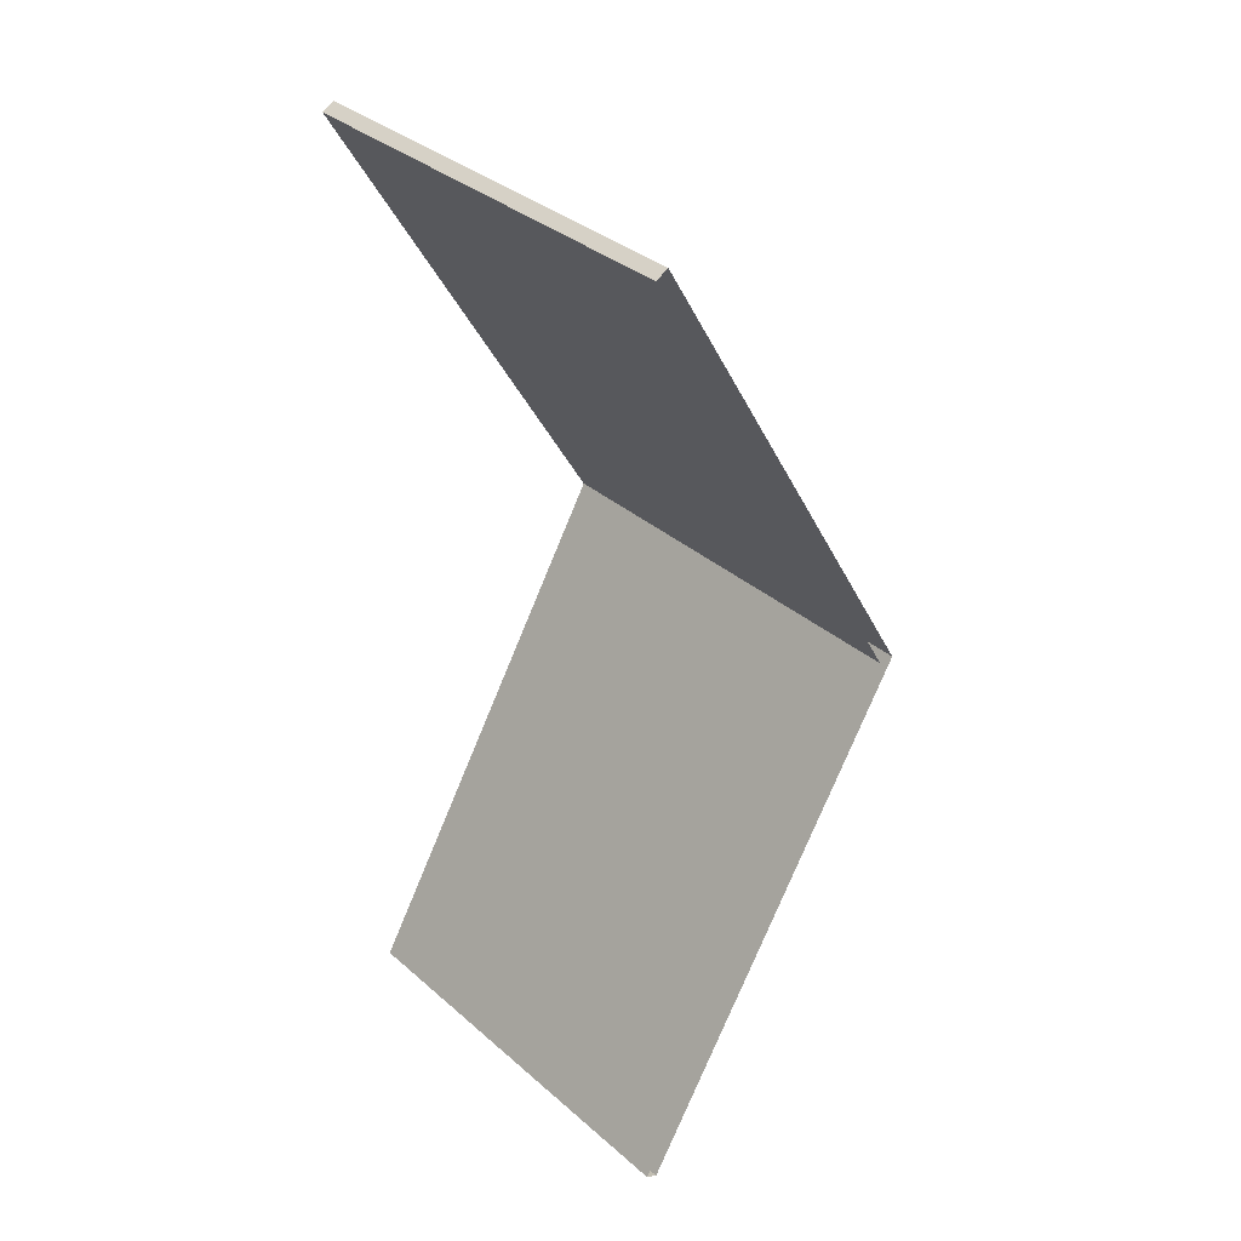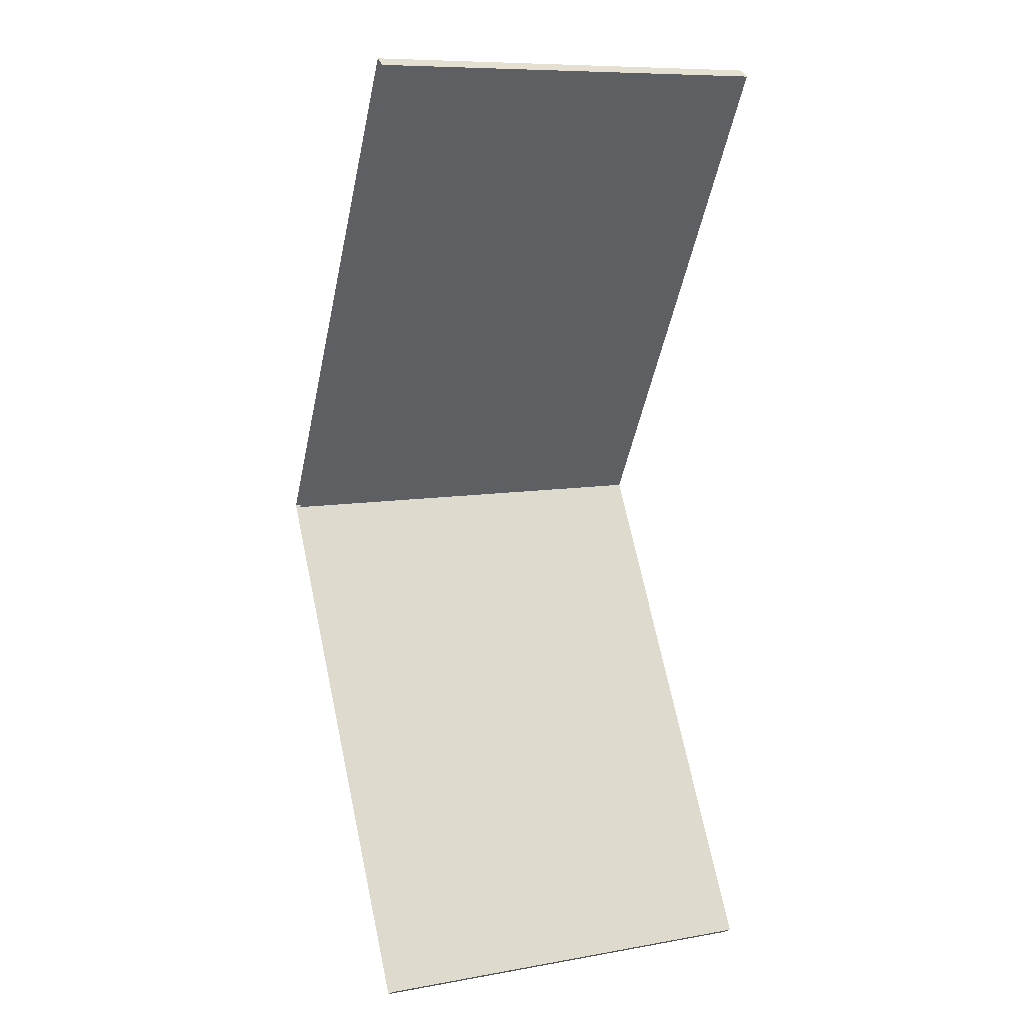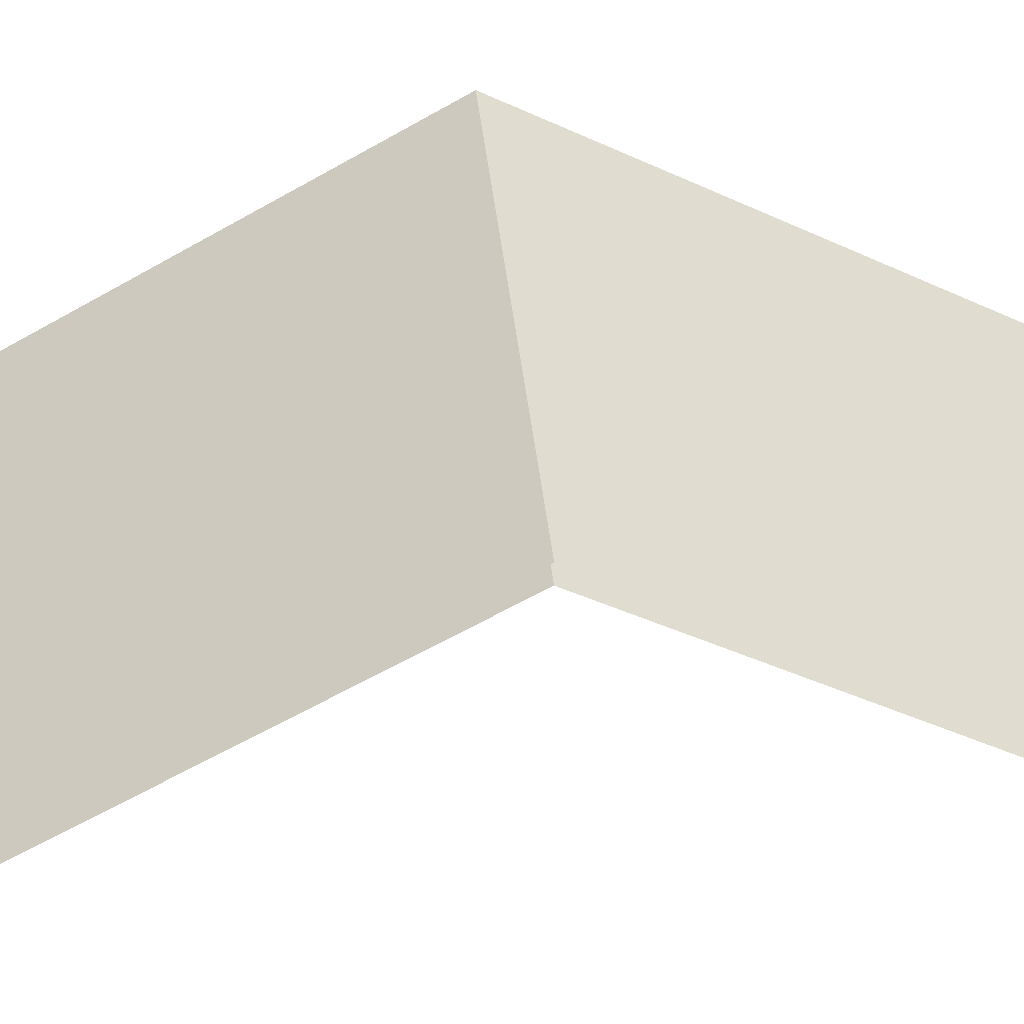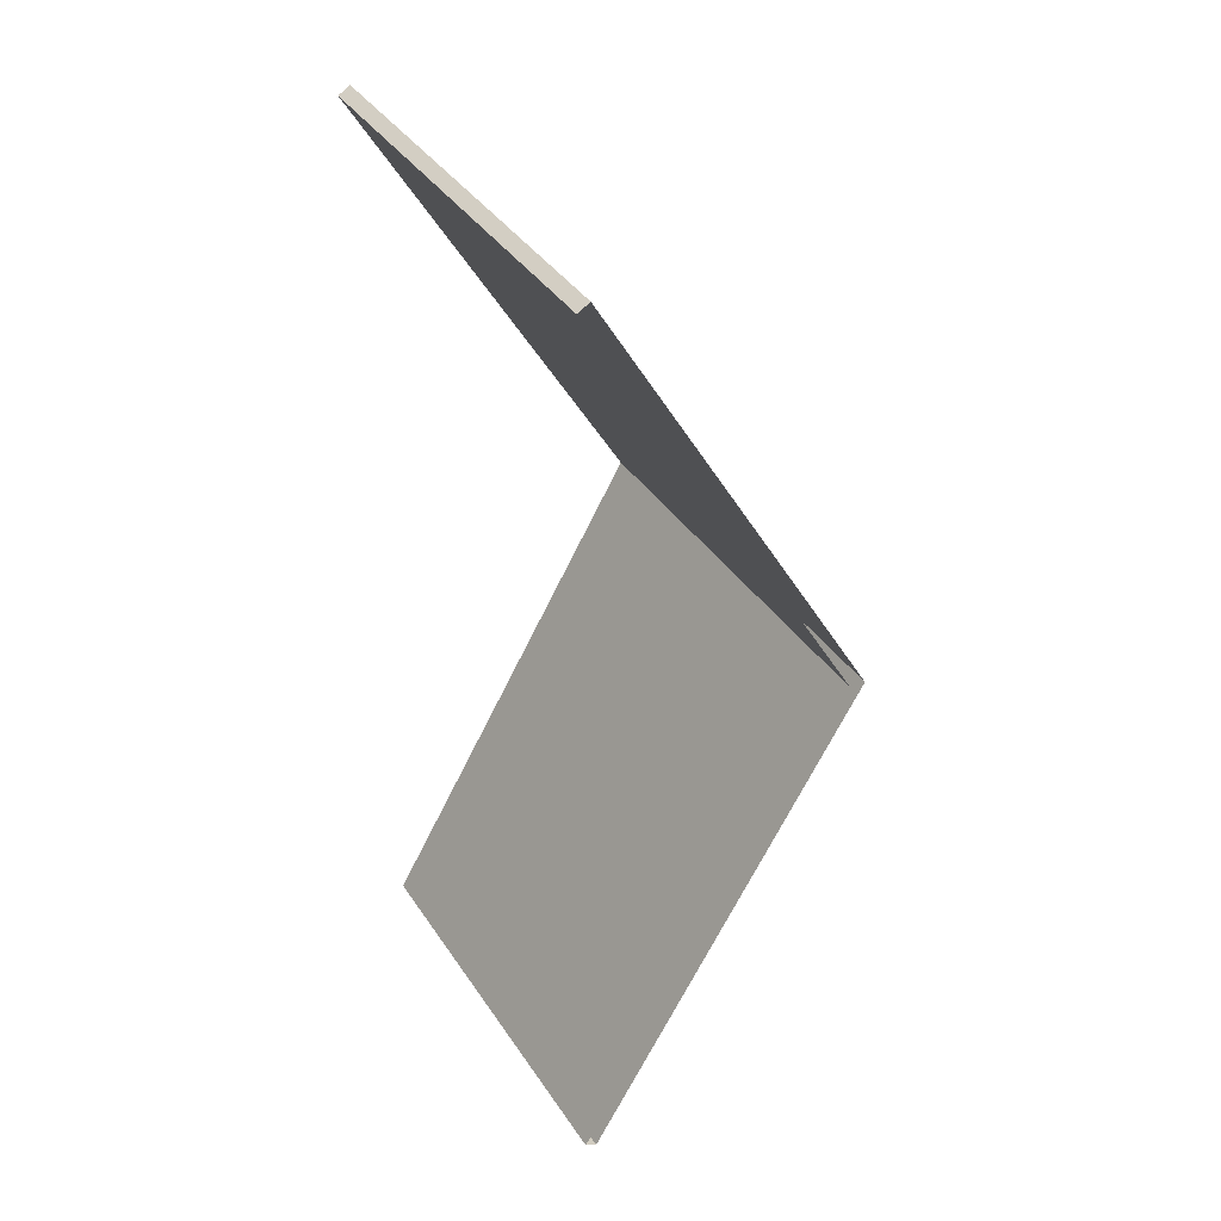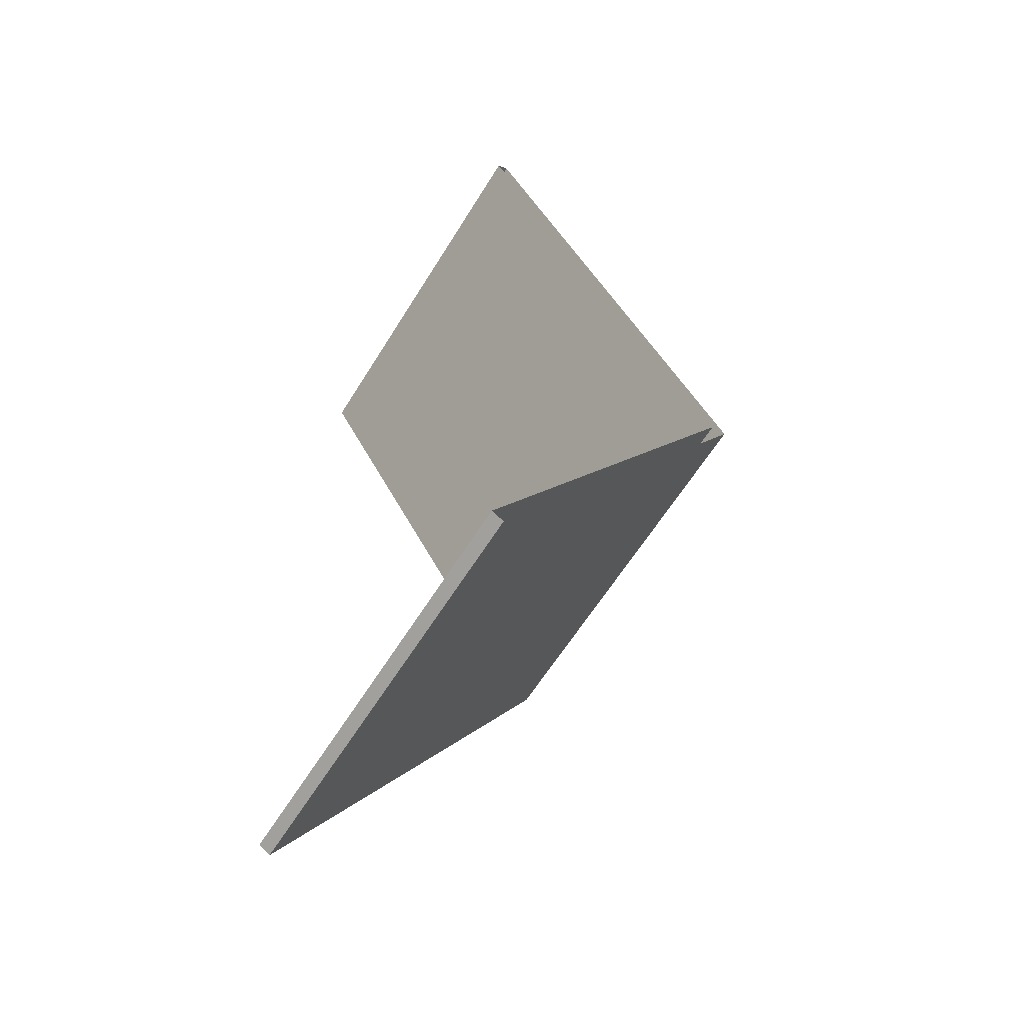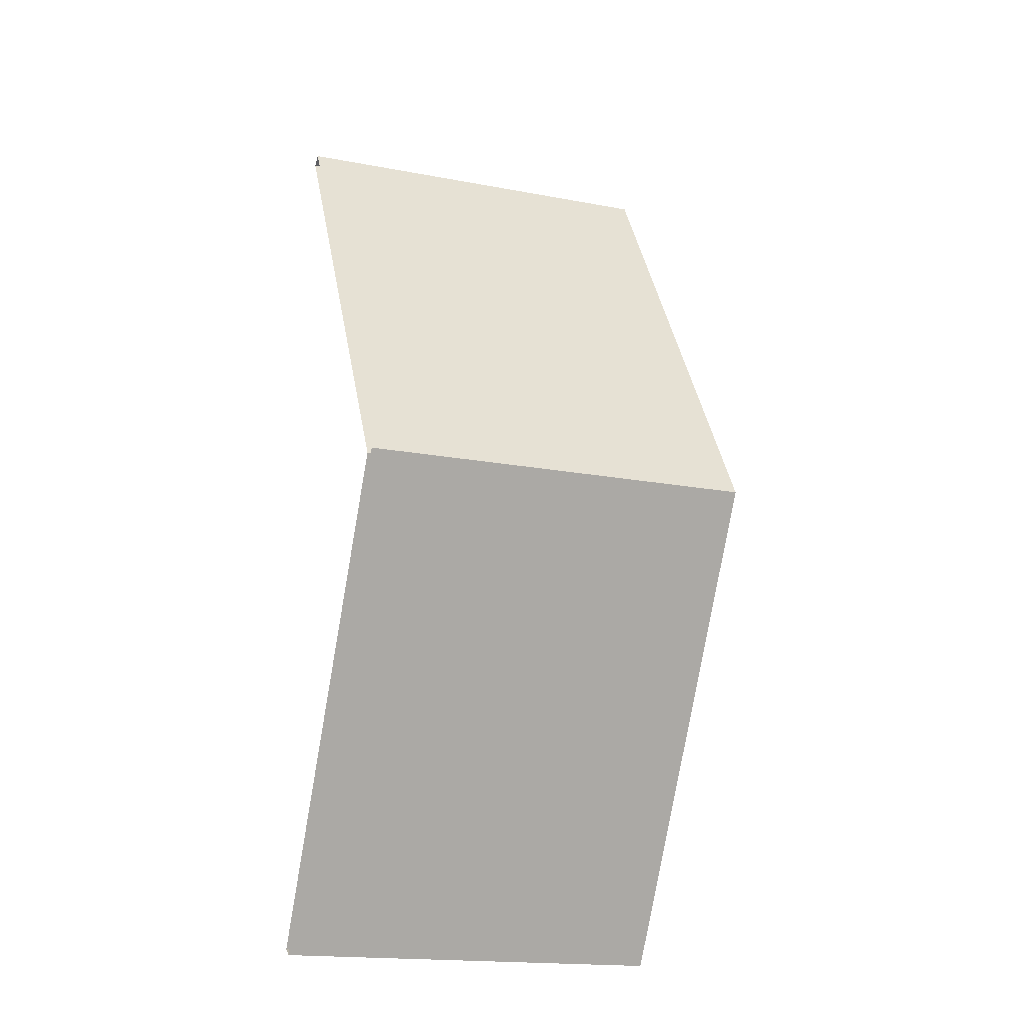
<metadata>
{"format":"obj","ext":"obj","renderer":"f3d","projection":"perspective","resolution":1024,"background":"white","views":[{"elev":35.2,"azim":48.6,"up":"+Z"},{"elev":9.4,"azim":-24.6,"up":"+Z"},{"elev":41.5,"azim":-95.9,"up":"+Y"},{"elev":38.6,"azim":59.9,"up":"+Z"},{"elev":-62.1,"azim":58.2,"up":"+Z"},{"elev":-18.3,"azim":160.0,"up":"+Z"}]}
</metadata>
<code>
v 4.886e-06 4.5 3
v 3 2.435 -0.5131
v 3 4.5 3
v 5.361e-06 2.435 -0.5131
v 3 2.349 -0.4624
v 4.886e-06 4.384 3
v 3 4.384 3
v 5.162e-06 2.349 -0.4624
v 3 2.349 -0.4624
v 5.361e-06 2.435 -0.5131
v 5.162e-06 2.349 -0.4624
v 3 2.435 -0.5131
v 3 2.435 6.513
v 4.886e-06 4.5 3
v 3 4.5 3
v 5.348e-06 2.435 6.513
v 3 2.349 6.462
v 4.886e-06 4.384 3
v 5.461e-06 2.349 6.462
v 3 4.384 3
v 5.348e-06 2.435 6.513
v 3 2.349 6.462
v 5.461e-06 2.349 6.462
v 3 2.435 6.513
g roof01_6x3m_A_2_10571_65
f 1 3 2
f 2 4 1
f 5 7 6
f 6 8 5
f 9 11 10
f 10 12 9
f 13 15 14
f 14 16 13
f 17 19 18
f 18 20 17
f 21 23 22
f 22 24 21

</code>
